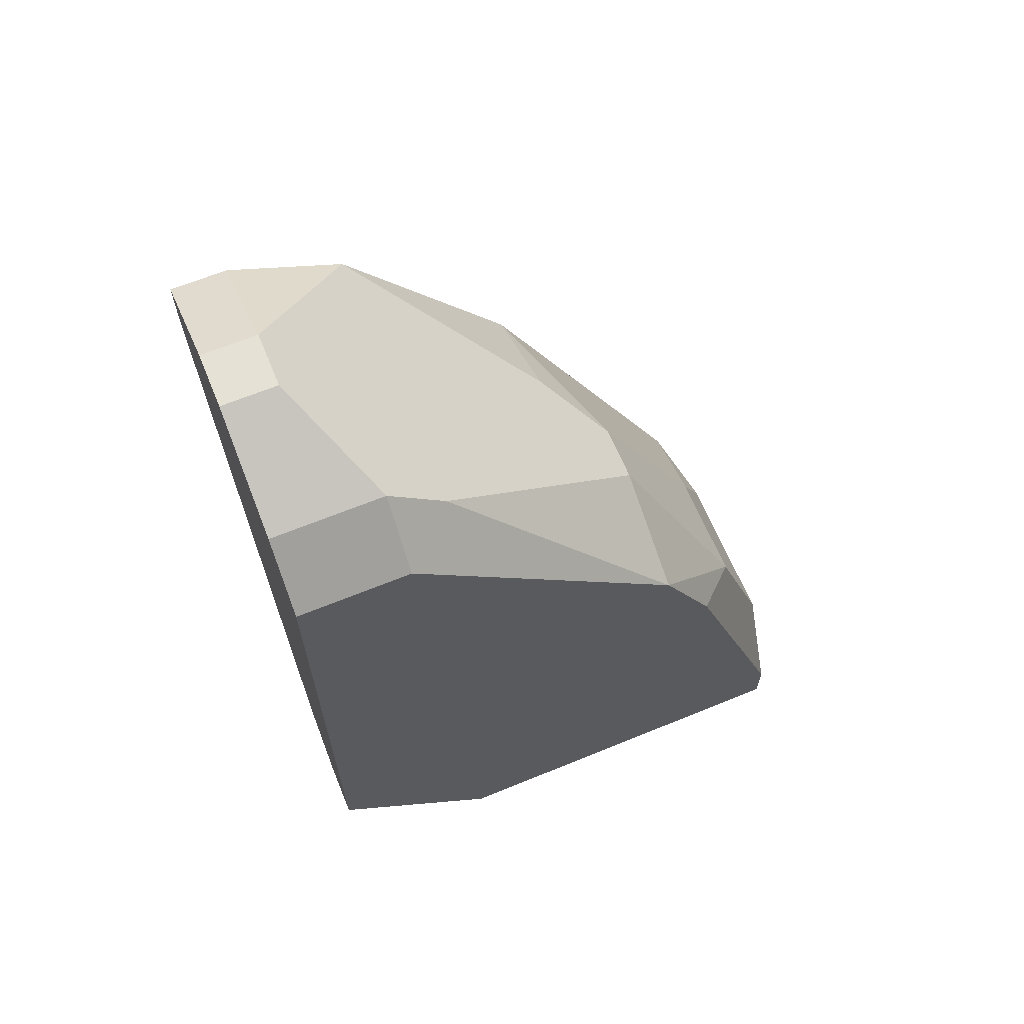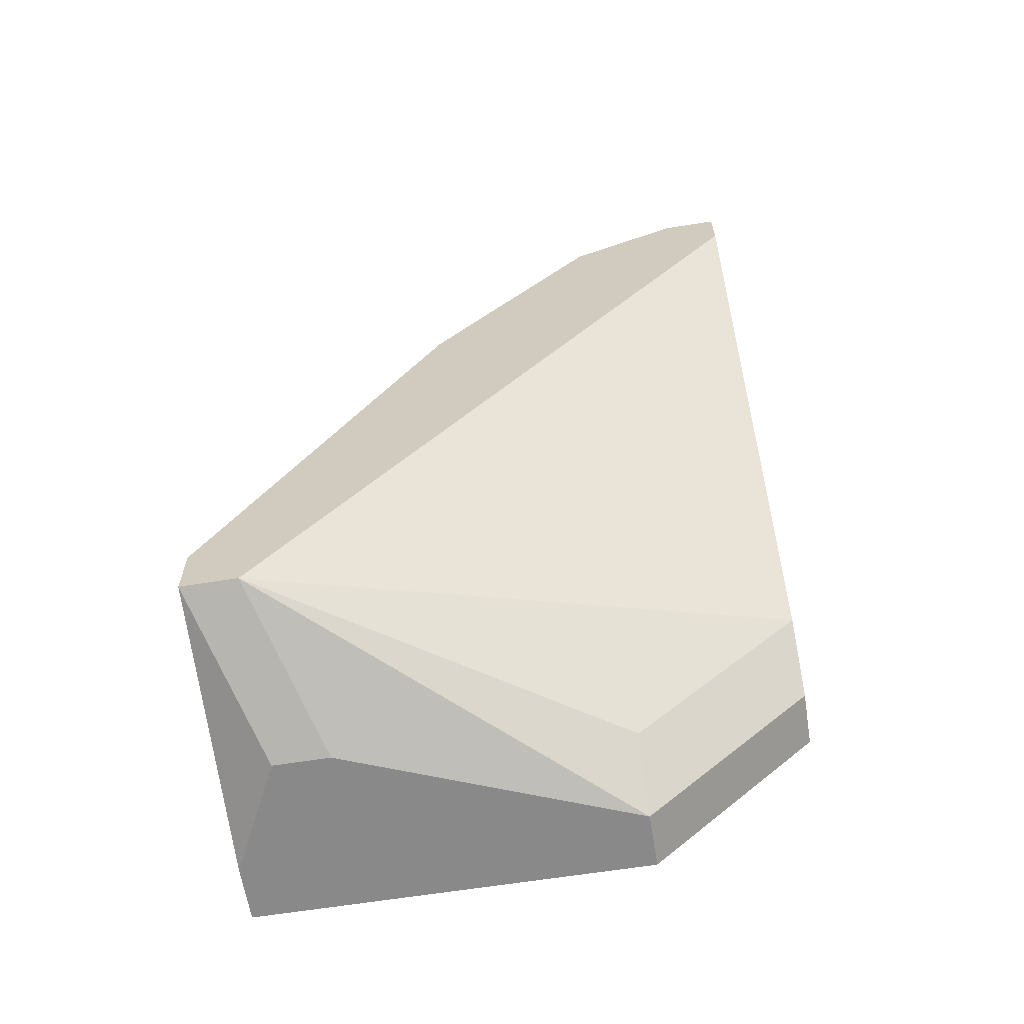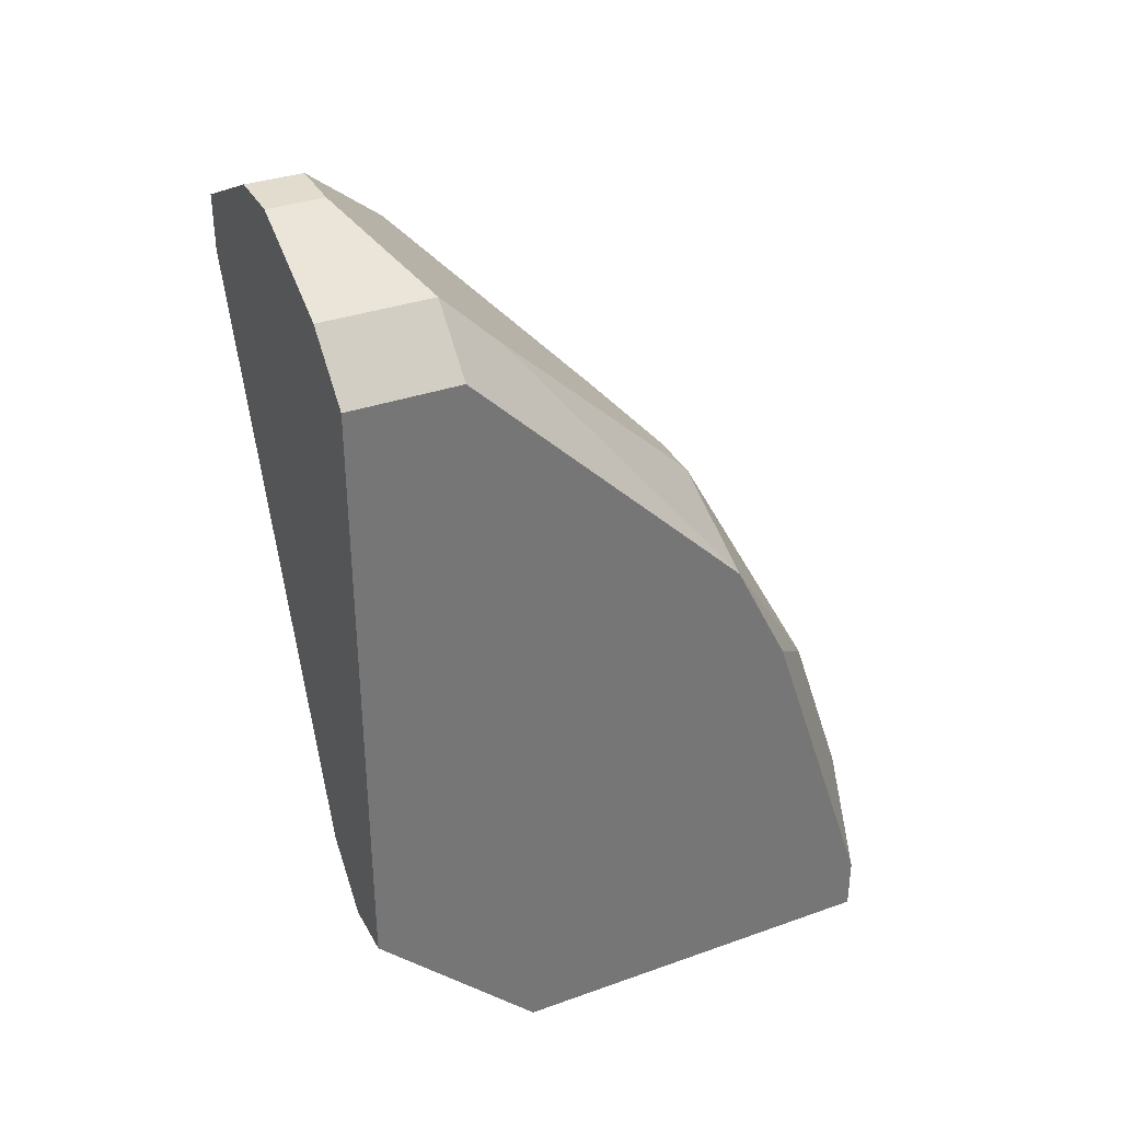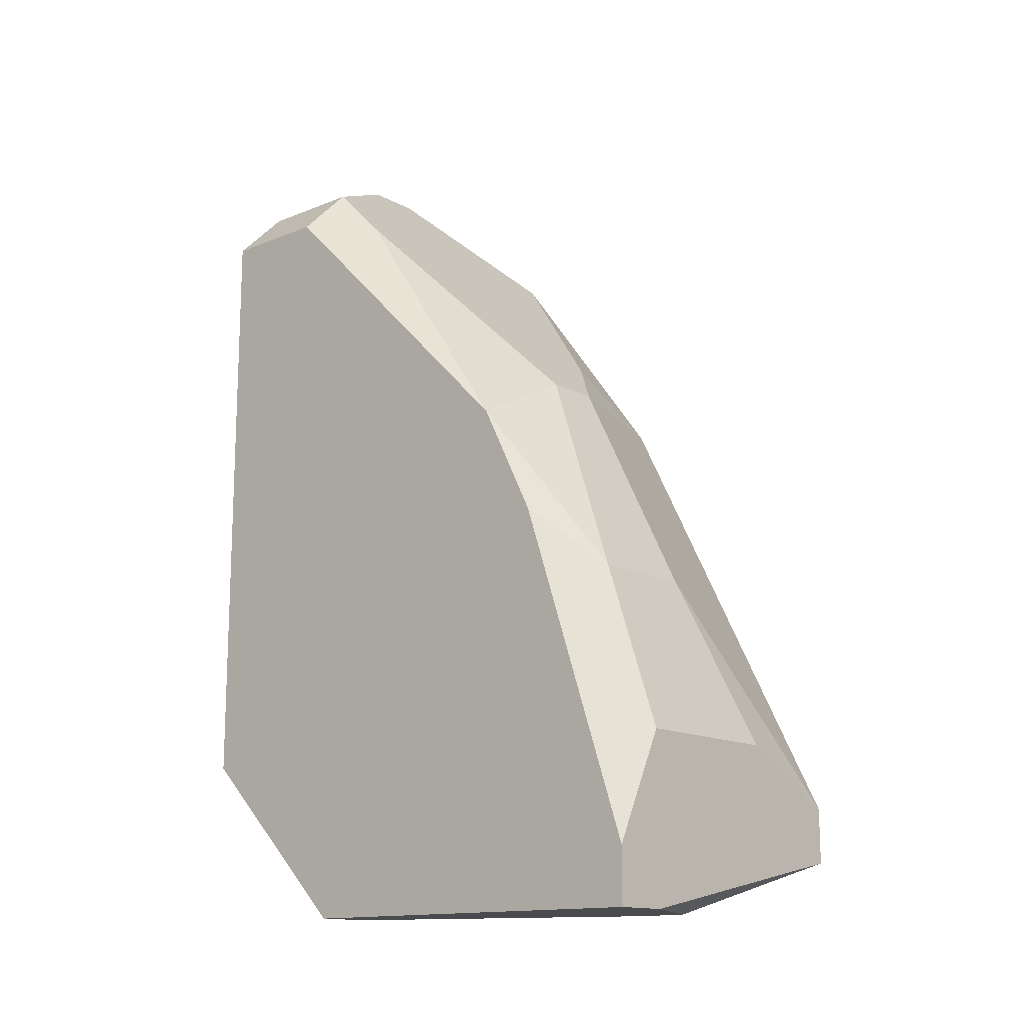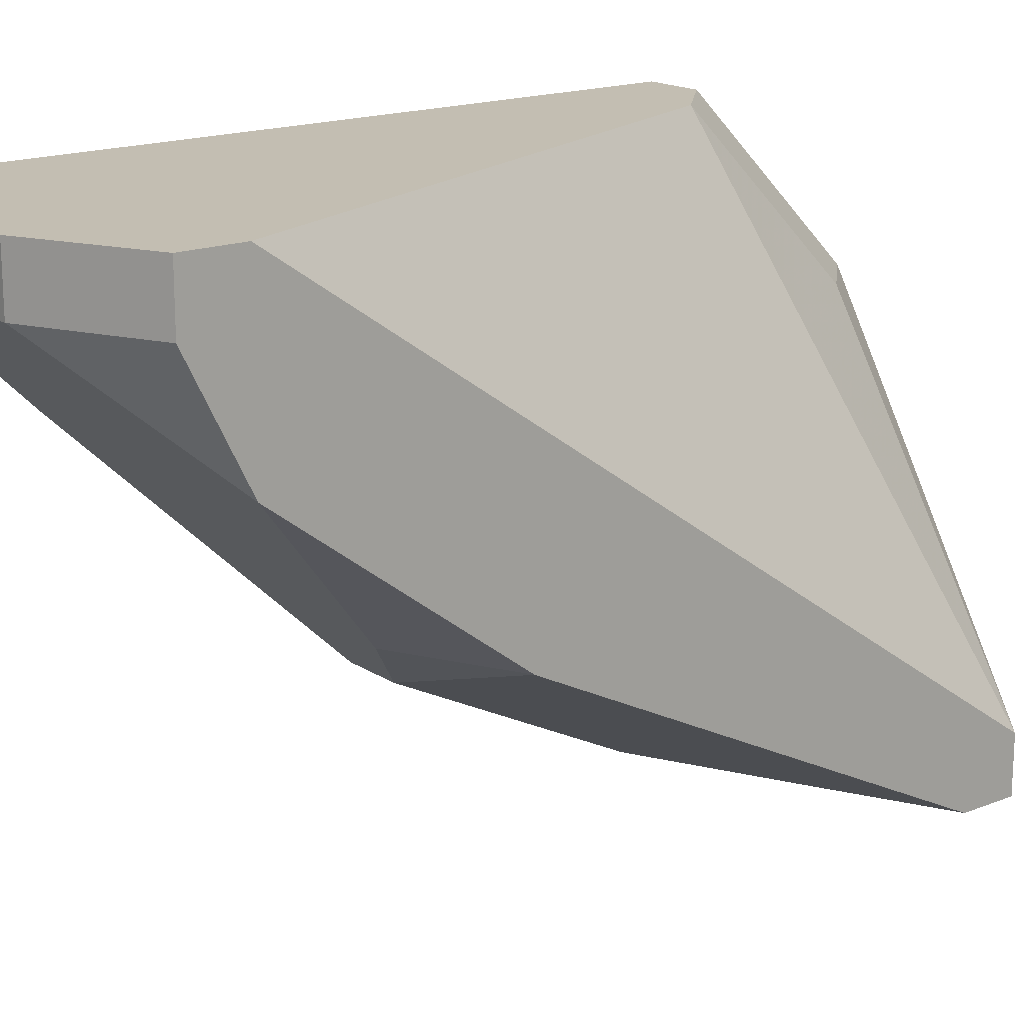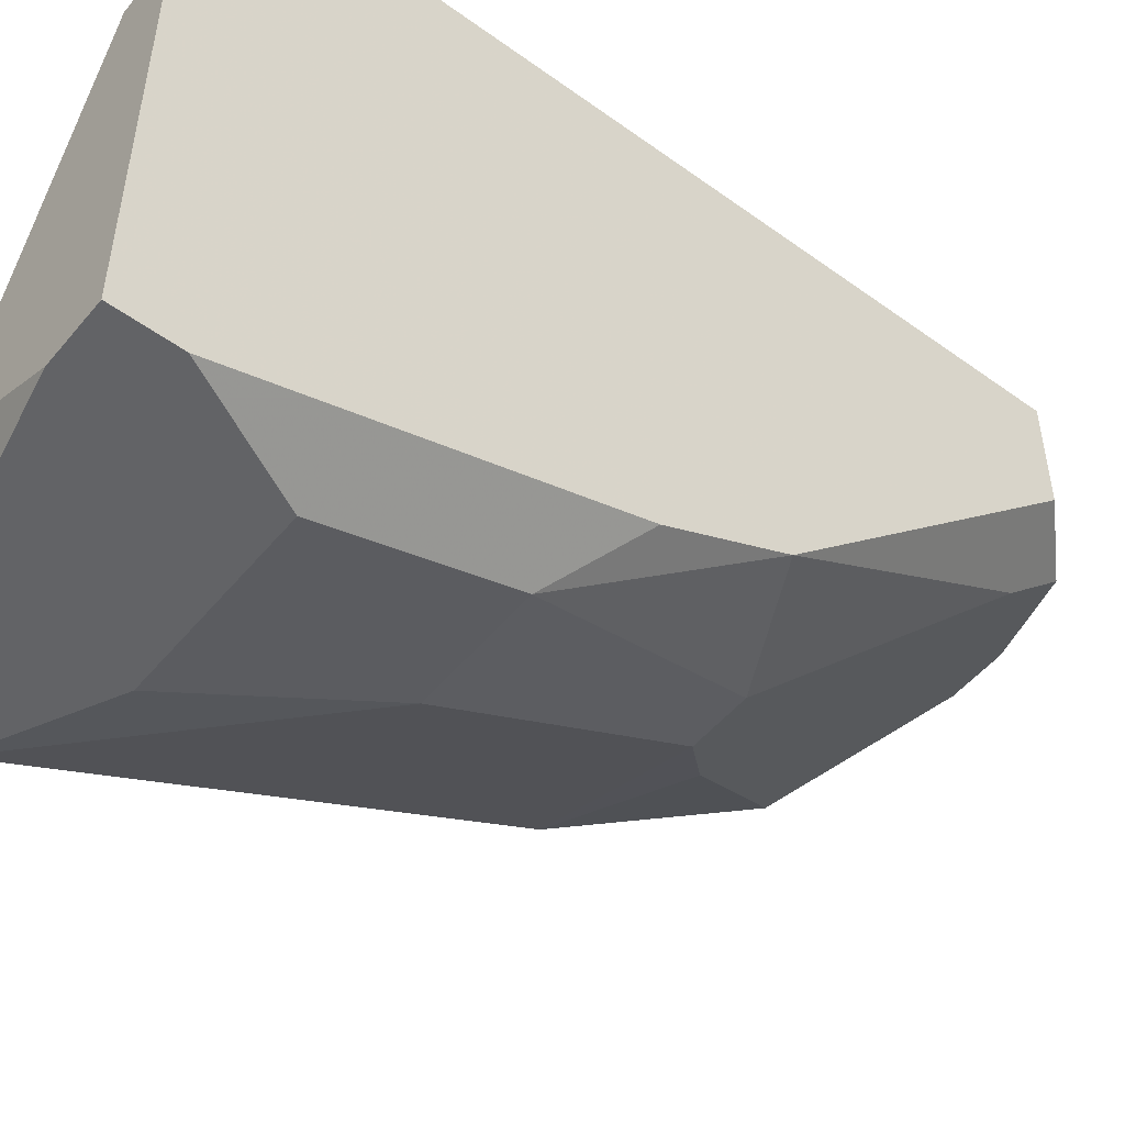
<metadata>
{"format":"obj","ext":"obj","renderer":"f3d","projection":"perspective","resolution":1024,"background":"white","views":[{"elev":64.9,"azim":-112.4,"up":"+Z"},{"elev":-63.3,"azim":99.2,"up":"+Z"},{"elev":34.7,"azim":-115.4,"up":"+Z"},{"elev":-14.3,"azim":-48.8,"up":"+Z"},{"elev":17.3,"azim":51.8,"up":"+Y"},{"elev":-50.9,"azim":-128.3,"up":"+Y"}]}
</metadata>
<code>
v -0.06904 -0.05233 0.01071
v -0.06699 -0.05233 0.01071
v -0.05676 -0.03186 0.04142
v -0.05676 -0.0339 0.04142
v -0.06904 -0.05233 0.01276
v -0.05676 -0.03186 0.03938
v -0.05676 -0.038 0.03938
v -0.05676 -0.04414 0.03118
v -0.05676 -0.05233 0.0148
v -0.05676 -0.05029 0.01276
v -0.05676 -0.05233 0.01276
v -0.0629 -0.03186 0.04347
v -0.06085 -0.03186 0.04347
v -0.06085 -0.0339 0.04347
v -0.0629 -0.0339 0.04347
v -0.06085 -0.04414 0.03323
v -0.06085 -0.05233 0.01685
v -0.0629 -0.04619 0.03118
v -0.06495 -0.04619 0.03118
v -0.0629 -0.05029 0.02299
v -0.0629 -0.04824 0.01071
v -0.0629 -0.05029 0.01071
v -0.06699 -0.03186 0.04142
v -0.06495 -0.03186 0.0189
v -0.06699 -0.03595 0.04142
v -0.06699 -0.038 0.03938
v -0.06495 -0.038 0.01276
v -0.06699 -0.05029 0.02299
v -0.06904 -0.04824 0.02504
v -0.06699 -0.05233 0.01685
v -0.06904 -0.03186 0.03938
v -0.06904 -0.03186 0.01685
v -0.06699 -0.03186 0.01685
v -0.06904 -0.03595 0.03938
v -0.06904 -0.038 0.01071
v -0.06699 -0.038 0.01071
v -0.06904 -0.04619 0.02914
f 27 10 36
f 21 36 10
f 2 1 35
f 2 35 36
f 2 36 21
f 2 21 22
f 24 27 36
f 24 6 10
f 24 10 27
f 9 20 17
f 25 34 37
f 23 31 34
f 23 34 25
f 33 24 36
f 33 36 35
f 33 35 32
f 16 7 25
f 11 2 22
f 11 22 21
f 11 21 10
f 26 25 37
f 26 37 19
f 26 19 25
f 14 25 7
f 14 7 4
f 14 4 3
f 14 3 13
f 8 9 11
f 8 11 10
f 8 10 6
f 8 6 3
f 8 3 4
f 8 4 7
f 8 7 16
f 18 16 25
f 18 25 19
f 18 20 9
f 18 9 8
f 18 8 16
f 15 25 14
f 28 29 30
f 28 30 17
f 28 17 20
f 28 20 18
f 28 18 19
f 28 19 37
f 28 37 29
f 5 29 37
f 5 37 34
f 5 34 31
f 5 31 32
f 5 32 35
f 5 35 1
f 5 1 2
f 5 2 11
f 5 11 9
f 5 9 17
f 5 17 30
f 5 30 29
f 12 15 14
f 12 14 13
f 12 13 3
f 12 3 6
f 12 6 24
f 12 24 33
f 12 33 32
f 12 32 31
f 12 31 23
f 12 23 25
f 12 25 15

</code>
